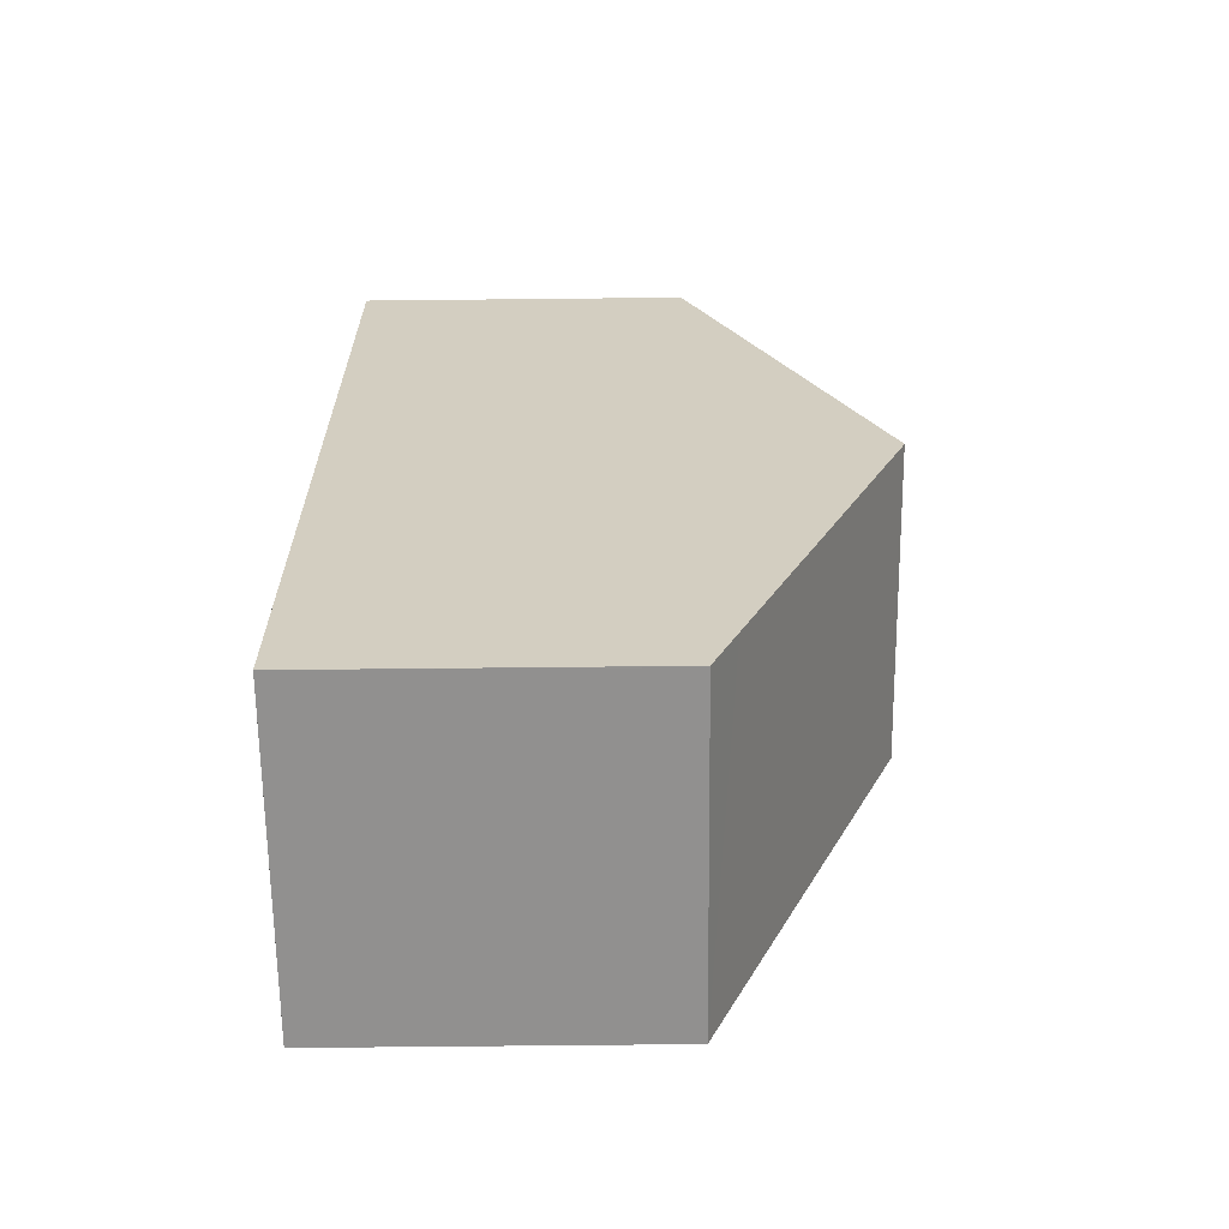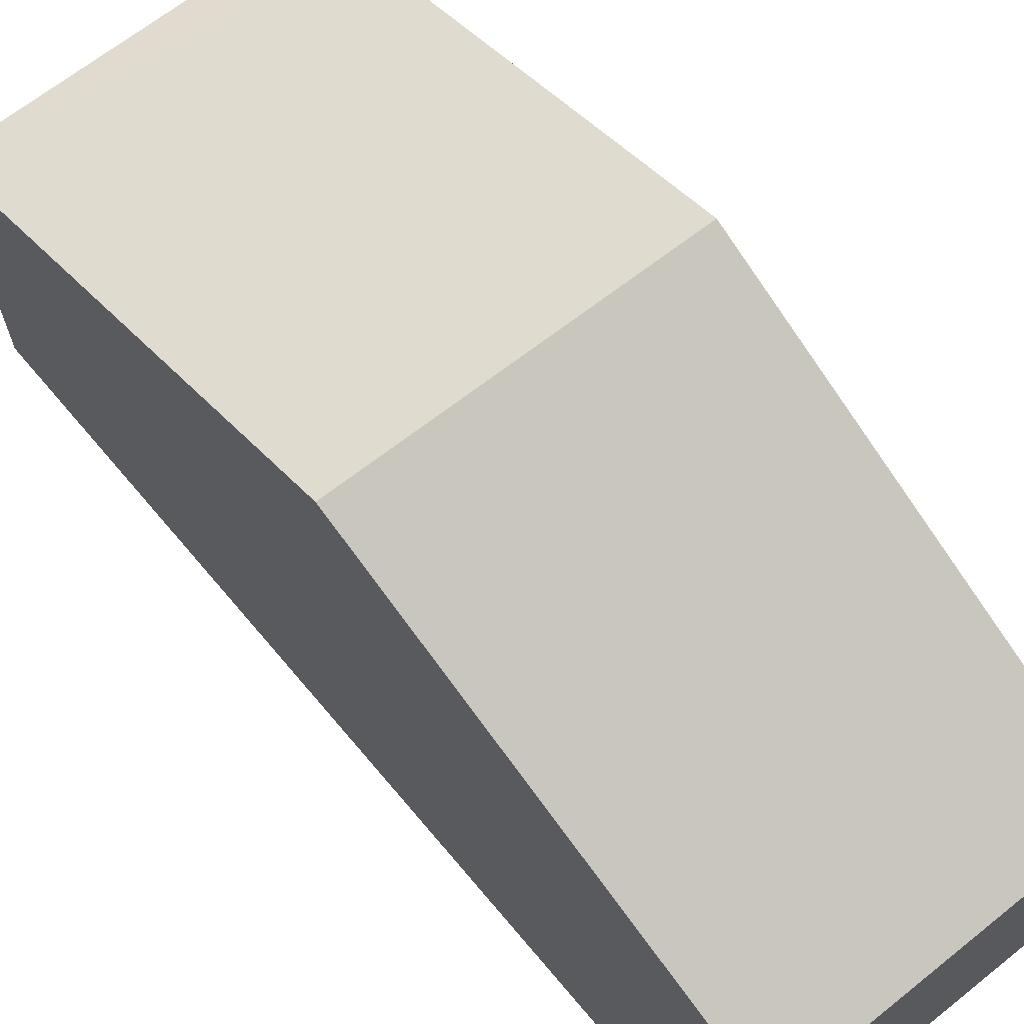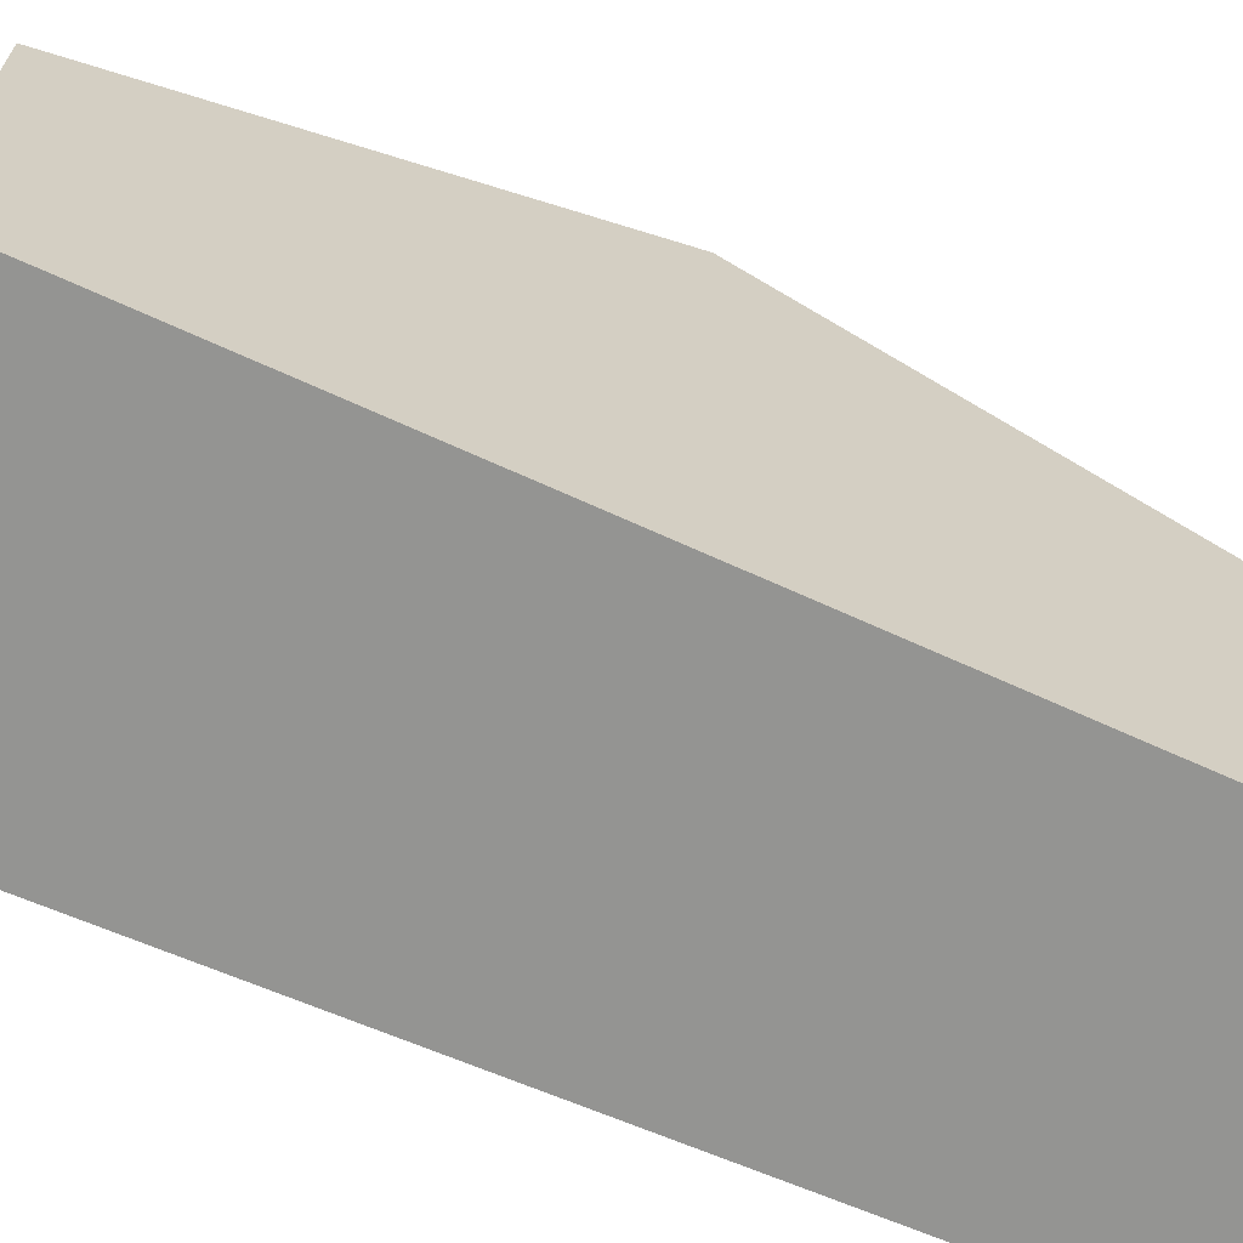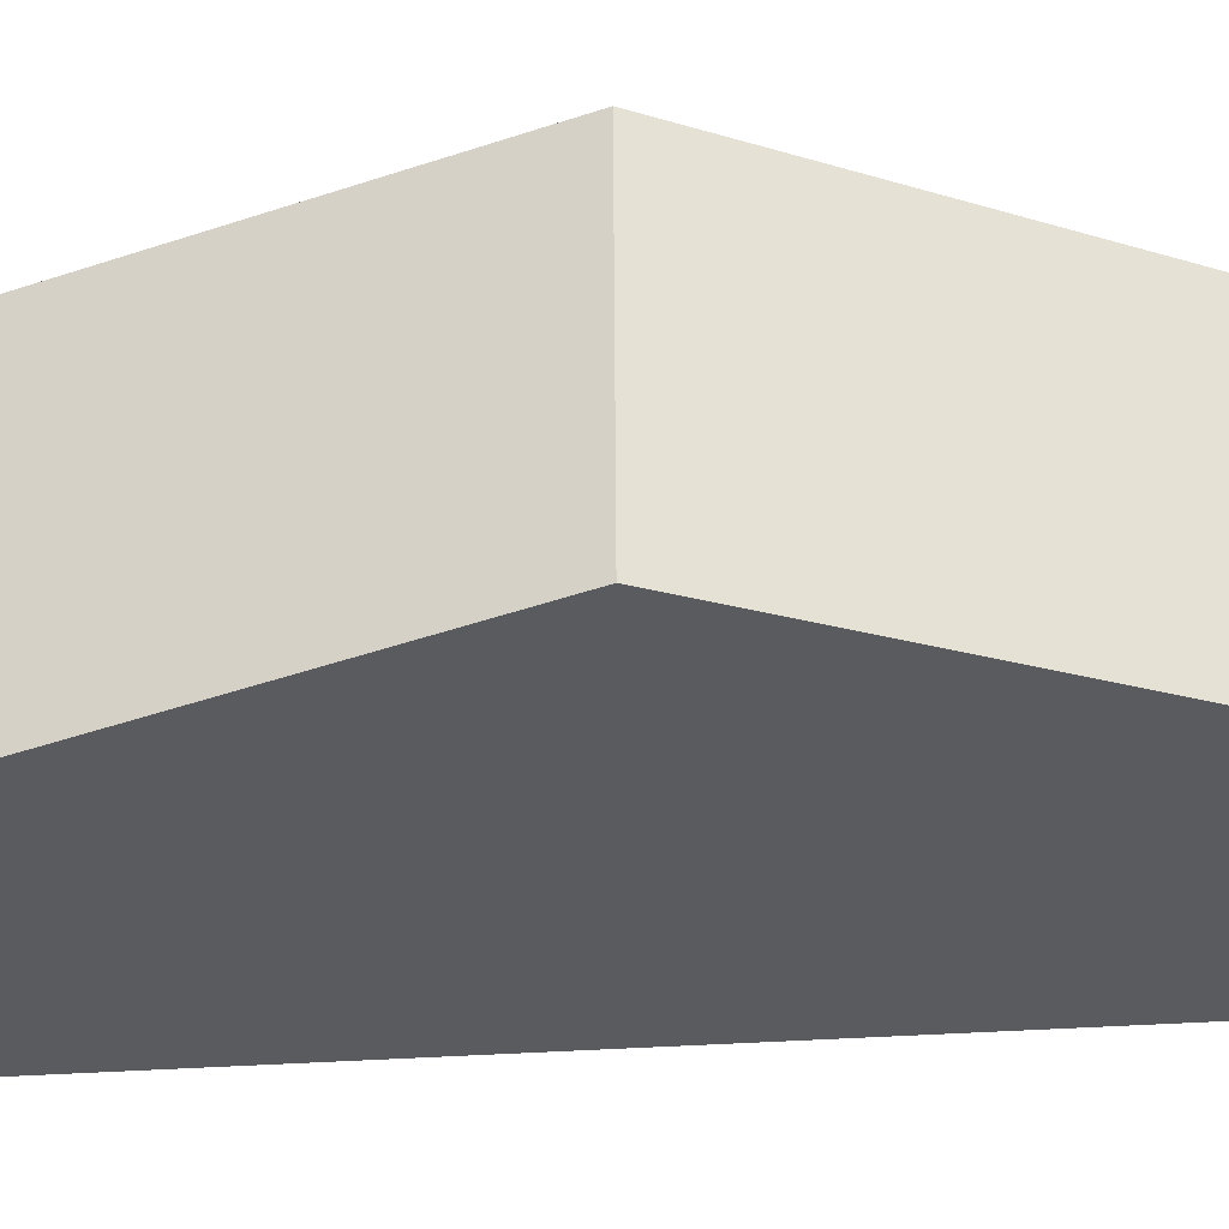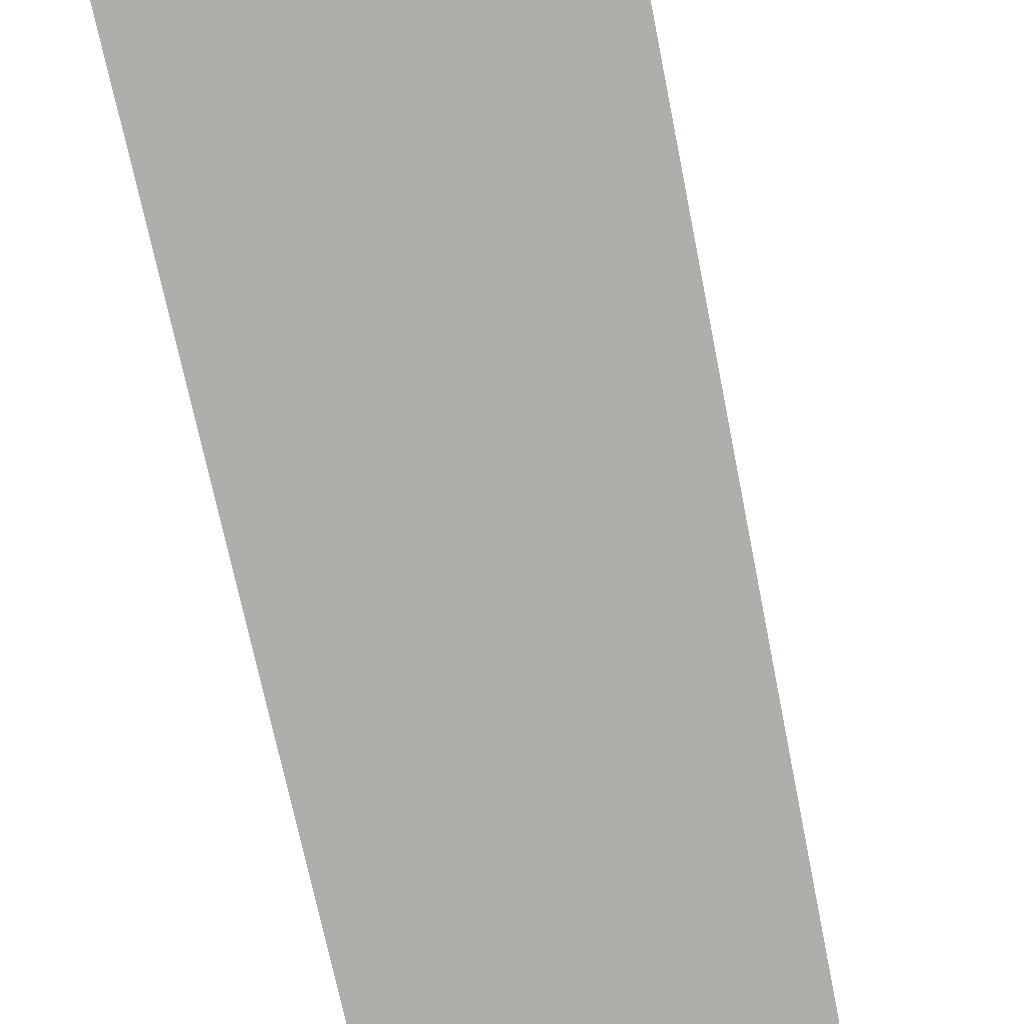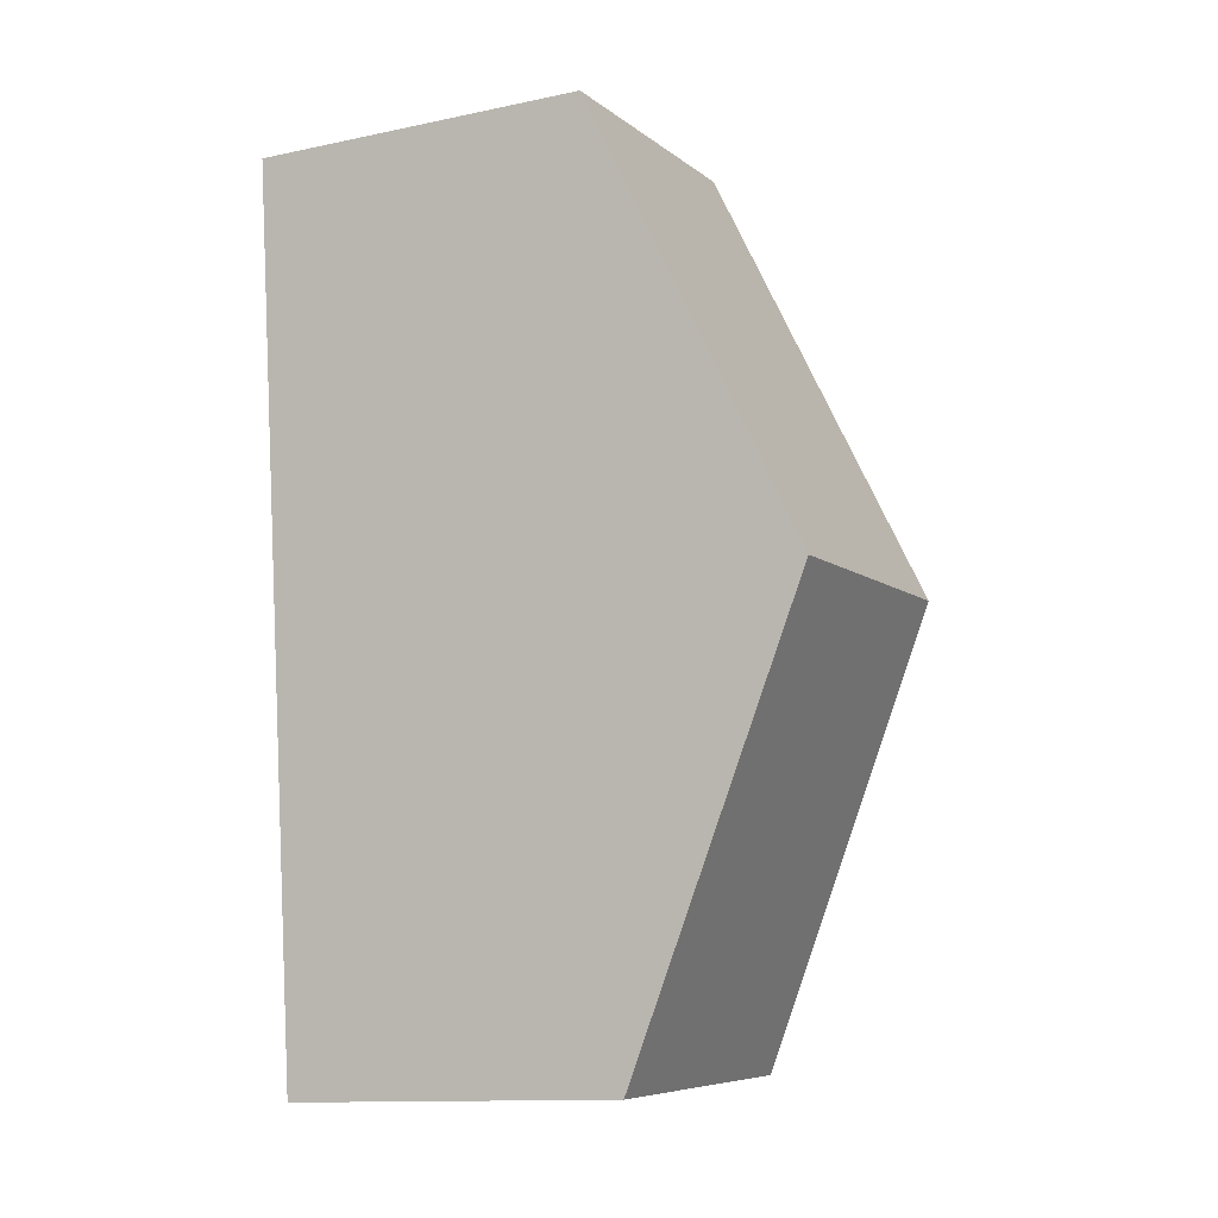
<metadata>
{"format":"obj","ext":"obj","renderer":"f3d","projection":"perspective","resolution":1024,"background":"white","views":[{"elev":-70.6,"azim":90.6,"up":"+Z"},{"elev":69.1,"azim":-32.7,"up":"+Y"},{"elev":-66.9,"azim":-107.2,"up":"+Y"},{"elev":56.7,"azim":-85.4,"up":"+Y"},{"elev":-77.6,"azim":-161.4,"up":"+Y"},{"elev":-12.9,"azim":115.8,"up":"+Z"}]}
</metadata>
<code>
v  3.102 3.161 -0.267
v  3.171 3.39 0.257
v  3.116 3.161 -0.268
v  0 3.161 1.936e-16
v  3.55 4.973 3.88
v  0.544 4.973 4.139
v  1.09 3.154 8.295
v  3.98 3.178 7.989
v  3.116 1.641e-17 -0.268
v  0 0 0
v  3.102 1.635e-17 -0.267
v  0.544 -2.534e-16 4.139
v  1.09 -5.079e-16 8.295
v  3.98 -4.892e-16 7.989
v  3.55 -2.376e-16 3.88
v  3.171 -1.574e-17 0.257
g defaultobject
f 1 2 3
f 2 1 4
f 2 4 5
f 5 4 6
f 7 5 6
f 5 7 8
f 9 1 3
f 1 9 4
f 4 9 10
f 10 9 11
f 10 6 4
f 6 10 12
f 6 12 7
f 7 12 13
f 7 14 8
f 14 7 13
f 14 5 8
f 5 14 15
f 5 15 2
f 2 15 16
f 2 16 3
f 3 16 9
f 12 14 13
f 14 12 15
f 15 12 10
f 15 10 16
f 16 10 11
f 16 11 9

</code>
